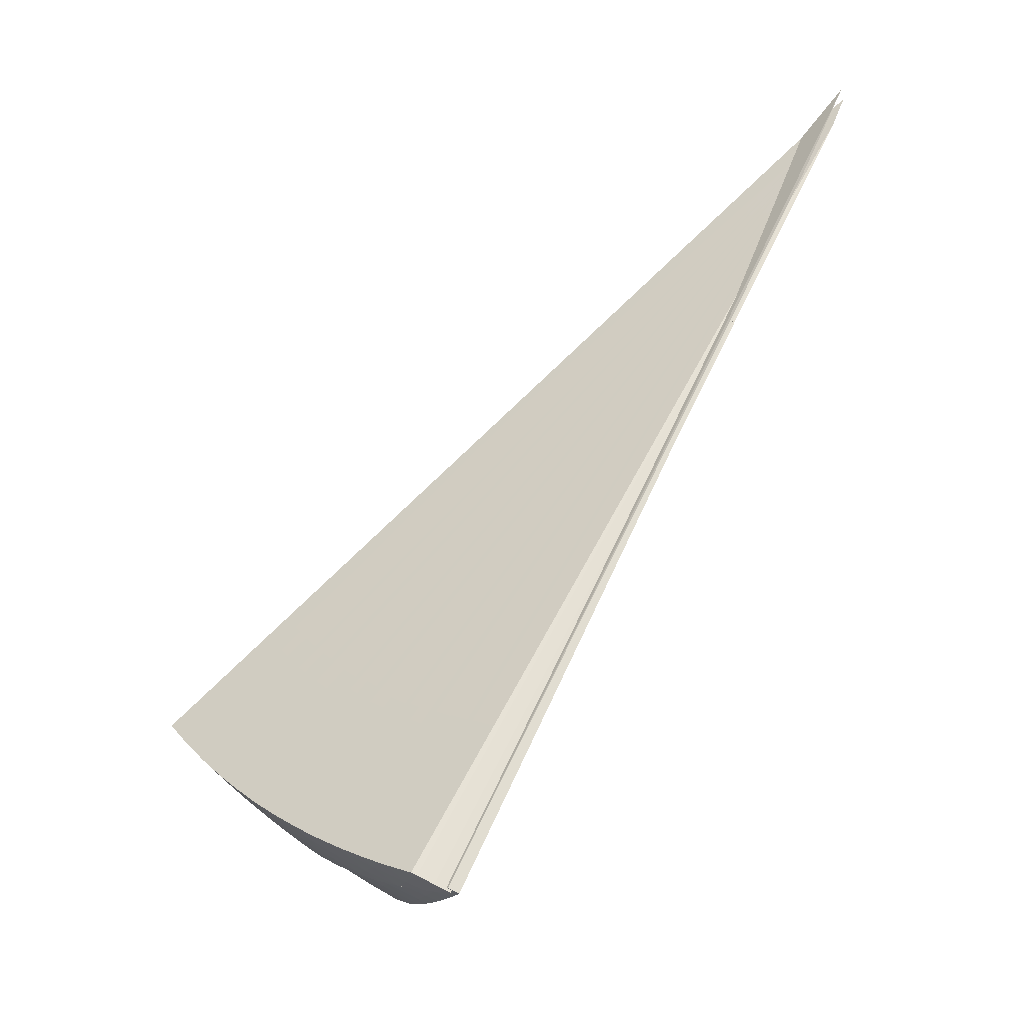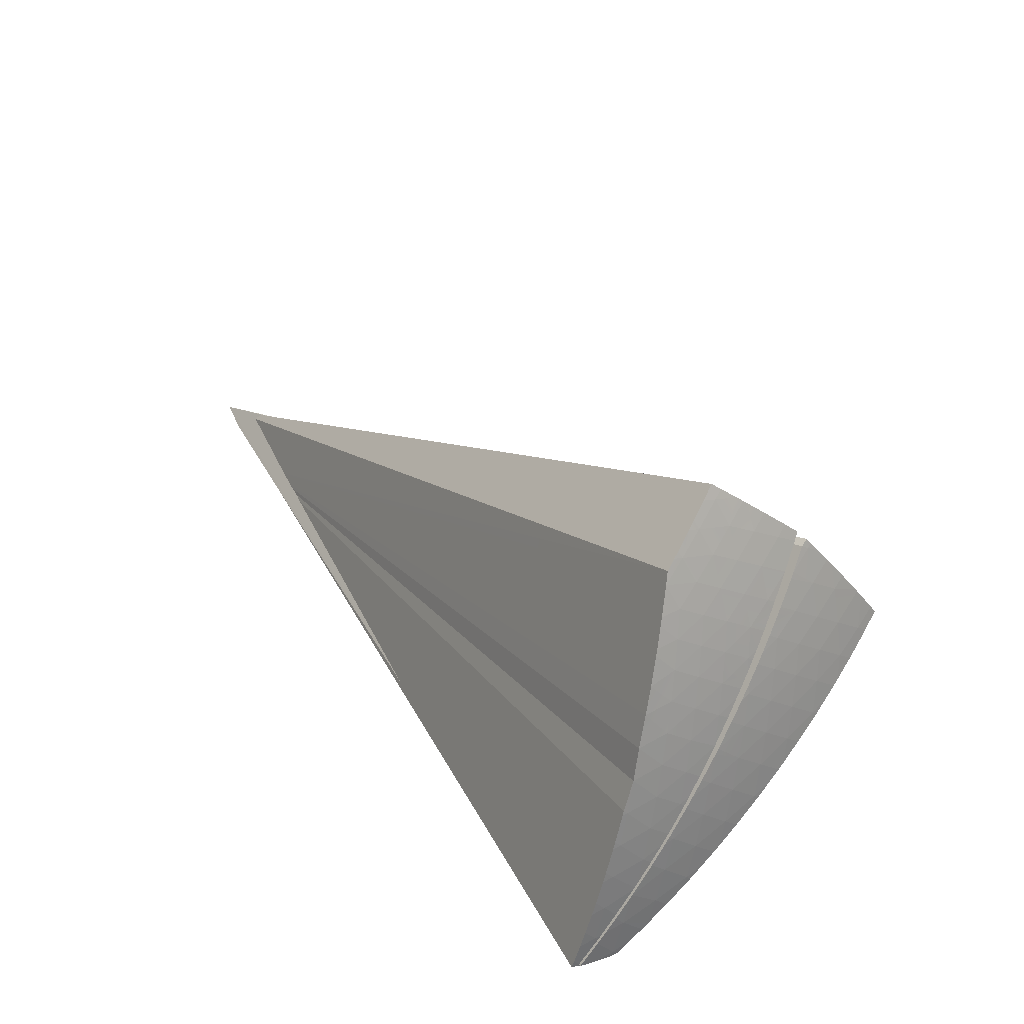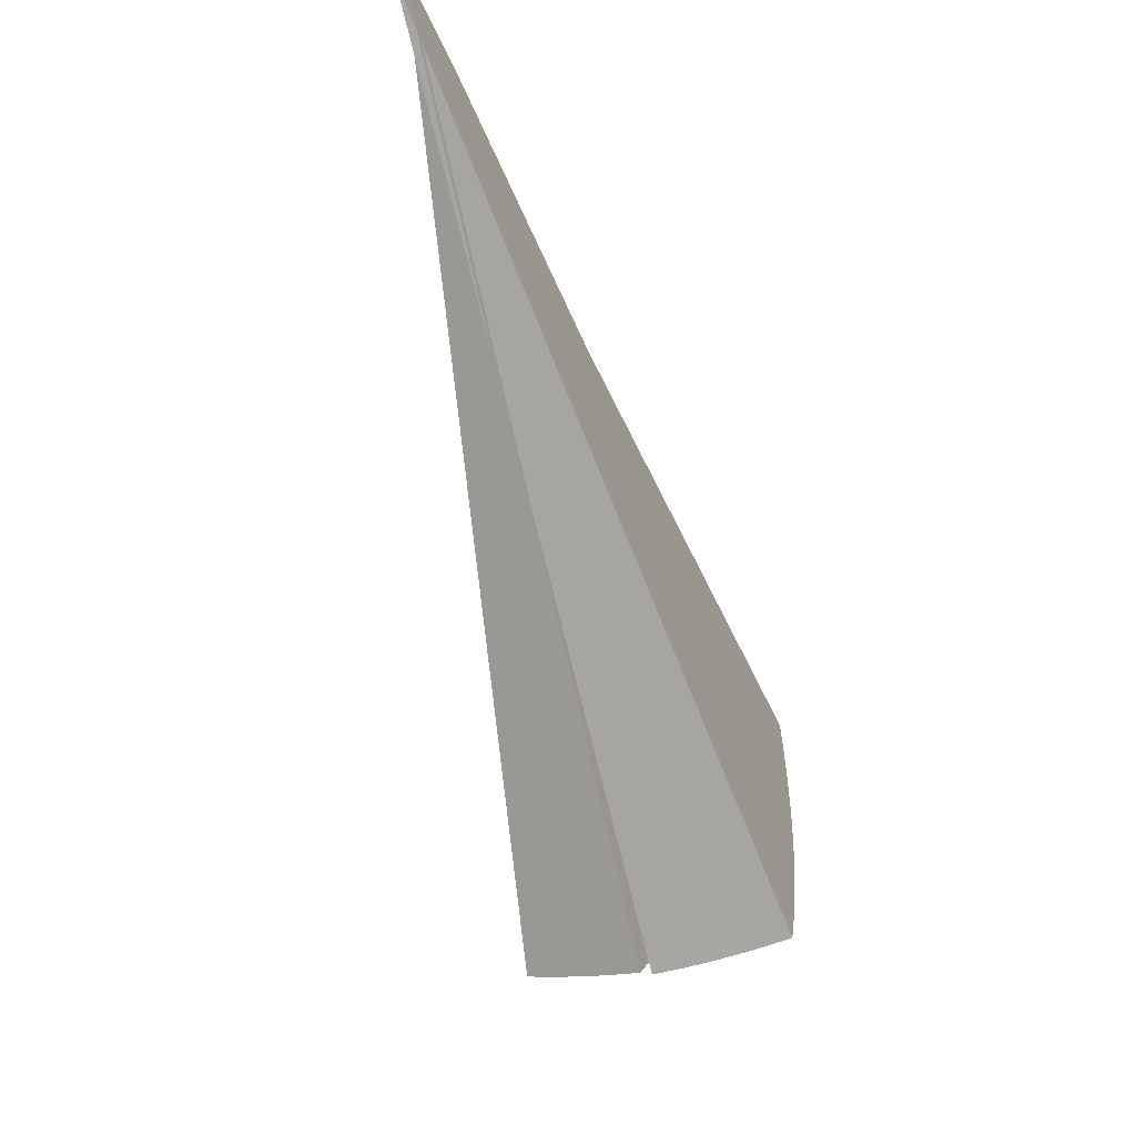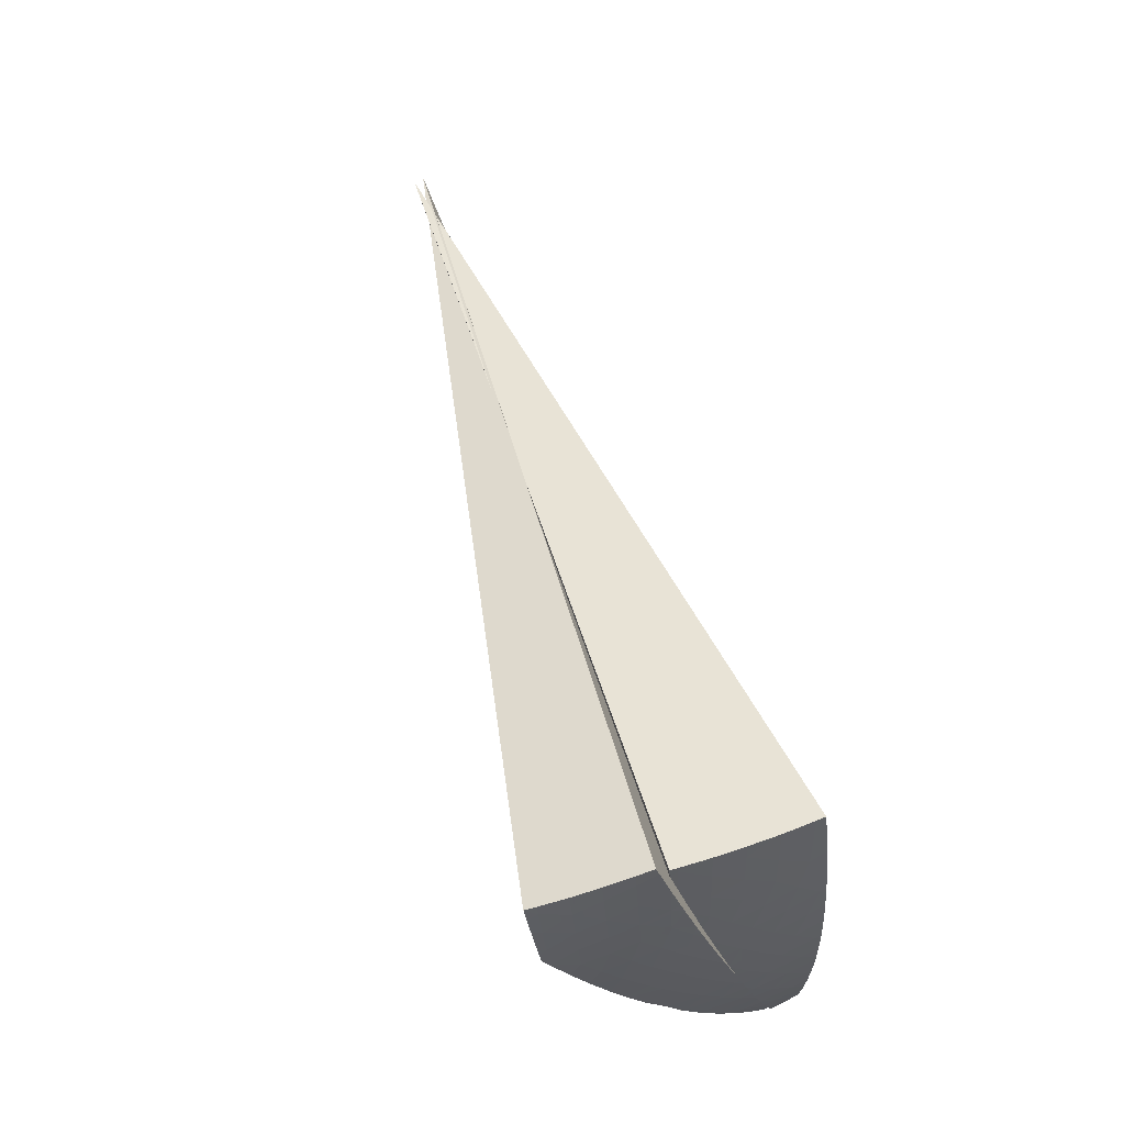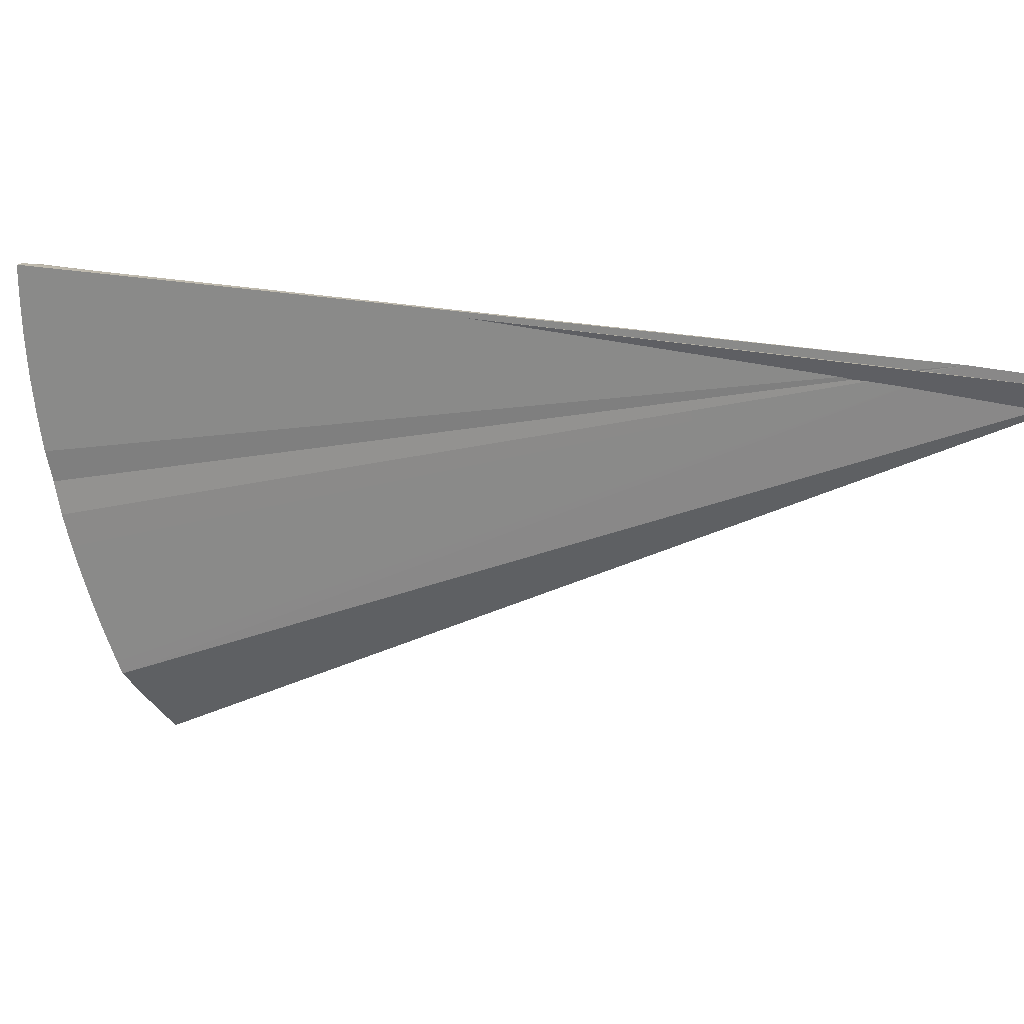
<metadata>
{"format":"obj","ext":"obj","renderer":"f3d","projection":"perspective","resolution":1024,"background":"white","views":[{"elev":-19.4,"azim":-5.0,"up":"+Y"},{"elev":-58.1,"azim":177.3,"up":"+Y"},{"elev":55.0,"azim":-135.6,"up":"+Y"},{"elev":-2.6,"azim":-137.1,"up":"+Y"},{"elev":8.5,"azim":80.8,"up":"+Z"}]}
</metadata>
<code>
v 7.11 11.88 4.779
v 6.929 11.98 4.689
v 7.074 11.9 4.582
v 7.053 11.93 4.948
v 7.154 11.88 4.997
v 6.336 12.49 3.404
v 6.482 12.38 3.419
v 6.484 12.36 3.489
v 6.192 12.63 3.321
v 6.335 12.54 3.223
v 6.494 12.32 3.68
v 6.34 12.45 3.593
v 6.192 12.59 3.507
v 6.05 12.73 3.423
v 6.507 12.28 3.877
v 6.653 12.2 3.789
v 6.669 12.16 3.967
v 6.349 12.41 3.788
v 6.196 12.55 3.7
v 6.049 12.69 3.614
v 5.909 12.83 3.529
v 6.692 12.13 4.172
v 6.851 12.03 4.179
v 6.862 12.02 4.263
v 6.525 12.25 4.081
v 6.362 12.38 3.99
v 6.205 12.51 3.9
v 6.053 12.65 3.812
v 5.971 12.73 3.763
v 5.908 12.8 3.681
v 6.893 12 4.474
v 6.719 12.11 4.382
v 6.547 12.22 4.291
v 6.38 12.35 4.199
v 6.29 12.42 4.148
v 6.215 12.48 4.061
v 6.055 12.64 3.868
v 6.027 12.67 3.833
v 6.751 12.09 4.598
v 6.654 12.15 4.547
v 6.569 12.2 4.457
v 6.387 12.34 4.258
v 6.354 12.37 4.221
v 6.961 11.97 4.859
v 6.761 12.08 4.658
v 6.725 12.1 4.621
v 7.129 11.89 5.021
v 6.357 12.55 3.121
v 6.384 12.51 3.19
v 6.234 12.65 3.112
v 6.089 12.75 3.211
v 5.945 12.85 3.314
v 6.278 12.68 2.919
v 6.328 12.6 3.051
v 6.134 12.77 2.999
v 6.183 12.81 2.789
v 6.266 12.7 2.887
v 6.197 12.82 2.736
v 6.222 12.78 2.766
v 5.987 12.87 3.099
v 6.021 12.9 2.947
v 6.115 12.85 2.833
v 6.168 12.83 2.77
v 5.802 12.96 3.42
v 5.831 12.99 3.191
v 5.848 12.98 3.168
v 5.941 12.93 3.047
v 5.799 13.01 3.233
v 9.905 17.11 4.468
v 9.814 16.89 4.511
v 7.344 11.78 5.03
v 5.691 13.08 3.384
v 7.255 11.83 5.031
v 7.162 11.88 5.029
v 6.769 12.1 4.021
v 5.836 12.89 3.585
v 5.723 13.06 3.338
v 7.157 11.86 4.724
v 7.209 11.83 4.811
v 7.053 11.93 4.948
v 7.129 11.89 5.021
v 6.721 12.13 3.927
v 6.574 12.28 3.622
v 6.64 12.21 3.761
v 5.787 12.95 3.518
v 6.885 12.01 4.244
v 6.523 12.33 3.511
v 6.473 12.27 4.354
v 6.418 12.47 3.271
v 6.856 12.03 4.755
v 7.255 11.83 5.031
v 7.162 11.88 5.029
v 6.909 11.99 4.287
v 6.909 11.99 4.287
v 6.851 12.03 4.179
v 6.974 11.95 4.405
v 6.131 12.56 3.96
v 7.325 11.79 5
v 7.344 11.78 5.03
v 5.747 13 3.463
v 5.723 13.06 3.338
v 6.991 11.96 4.888
v 6.443 12.43 3.33
v 6.801 12.07 4.084
v 5.928 12.78 3.708
v 6.24 12.46 4.09
v 6.597 12.19 4.487
v 6.054 12.88 2.907
v 6.197 12.82 2.736
v 6.168 12.83 2.77
v 6.115 12.85 2.833
v 6.054 12.88 2.907
v 6.021 12.9 2.947
v 5.941 12.93 3.047
v 5.848 12.98 3.168
v 5.831 12.99 3.191
v 5.799 13.01 3.233
v 5.747 13 3.463
v 5.787 12.95 3.518
v 5.836 12.89 3.585
v 5.908 12.8 3.681
v 5.928 12.78 3.708
v 5.971 12.73 3.763
v 6.027 12.67 3.833
v 6.055 12.64 3.868
v 6.131 12.56 3.96
v 6.215 12.48 4.061
v 6.24 12.46 4.09
v 6.29 12.42 4.148
v 6.354 12.37 4.221
v 6.387 12.34 4.258
v 6.473 12.27 4.354
v 6.569 12.2 4.457
v 6.597 12.19 4.487
v 6.654 12.15 4.547
v 6.725 12.1 4.621
v 6.761 12.08 4.658
v 6.856 12.03 4.755
v 6.961 11.97 4.859
v 6.991 11.96 4.888
v 7.325 11.79 5
v 7.252 11.82 4.882
v 7.209 11.83 4.811
v 7.157 11.86 4.724
v 7.074 11.9 4.582
v 6.974 11.95 4.405
v 6.885 12.01 4.244
v 6.801 12.07 4.084
v 6.769 12.1 4.021
v 6.721 12.13 3.927
v 6.653 12.2 3.789
v 6.64 12.21 3.761
v 6.574 12.28 3.622
v 6.523 12.33 3.511
v 6.484 12.36 3.489
v 6.482 12.38 3.419
v 6.443 12.43 3.33
v 6.418 12.47 3.271
v 6.384 12.51 3.19
v 6.357 12.55 3.121
v 6.328 12.6 3.051
v 6.278 12.68 2.919
v 6.266 12.7 2.887
v 6.222 12.78 2.766
v 7.252 11.82 4.882
v 5.691 13.08 3.384
v 7.107 11.98 3.603
v 6.964 12.04 3.752
v 6.951 12.08 3.563
v 7.124 11.94 3.797
v 6.981 12 3.948
v 7.145 11.91 3.997
v 7.002 11.97 4.15
v 7.169 11.88 4.203
v 7.027 11.94 4.357
v 7.198 11.85 4.414
v 7.053 11.93 4.553
v 7.231 11.83 4.63
v 7.146 11.88 4.722
v 7.205 11.85 4.827
v 7.268 11.82 4.85
v 7.237 11.84 4.883
v 7.291 11.82 4.977
v 6.93 12.22 3.033
v 6.789 12.33 2.947
v 6.929 12.27 2.87
v 6.934 12.17 3.203
v 6.789 12.28 3.115
v 6.941 12.12 3.38
v 6.791 12.23 3.289
v 6.797 12.19 3.471
v 6.806 12.14 3.659
v 6.819 12.11 3.854
v 6.835 12.07 4.054
v 6.92 12.01 4.297
v 6.647 12.4 3.029
v 6.645 12.35 3.201
v 6.503 12.48 3.114
v 6.647 12.3 3.38
v 6.5 12.43 3.29
v 6.454 12.47 3.262
v 6.651 12.26 3.566
v 6.553 12.34 3.506
v 6.5 12.41 3.379
v 6.472 12.44 3.309
v 6.659 12.22 3.752
v 6.595 12.29 3.604
v 6.786 12.11 4.026
v 6.734 12.15 3.914
v 6.844 12.06 4.145
v 6.809 12.09 4.074
v 6.973 11.97 4.4
v 6.843 12.37 2.756
v 6.7 12.43 2.833
v 6.555 12.5 2.914
v 6.756 12.47 2.639
v 6.61 12.54 2.716
v 6.67 12.58 2.521
v 6.408 12.58 2.999
v 6.462 12.61 2.797
v 6.521 12.65 2.597
v 6.571 12.69 2.439
v 6.313 12.7 2.882
v 6.37 12.73 2.678
v 6.404 12.75 2.57
v 6.465 12.73 2.521
v 6.332 12.79 2.628
v 7.016 12.27 2.722
v 6.932 12.37 2.605
v 6.846 12.47 2.485
v 7.012 12.3 2.65
v 6.904 12.44 2.474
v 6.958 12.37 2.563
v 6.979 12.34 2.597
v 6.761 12.59 2.362
v 6.829 12.55 2.349
v 6.878 12.48 2.432
v 6.788 12.61 2.279
v 6.878 12.48 2.432
v 6.829 12.55 2.349
v 9.88 17.15 4.523
v 9.572 16.46 4.611
v 7.012 12.3 2.65
v 7.283 11.81 4.574
v 7.3 11.8 4.654
v 6.365 12.61 3.026
v 7.166 11.9 3.975
v 7.171 11.89 4.005
v 7.201 11.86 4.169
v 7.21 11.85 4.215
v 7.253 11.82 4.432
v 7.33 11.79 4.783
v 7.353 11.78 4.88
v 6.638 12.66 2.388
v 6.732 12.63 2.319
v 7.329 11.81 5.042
v 7.047 12.13 3.091
v 7.043 12.15 3.055
v 7.032 12.19 2.933
v 7.028 12.21 2.888
v 7.381 11.78 4.995
v 7.391 11.78 5.036
v 7.329 11.81 5.042
v 6.265 12.79 2.737
v 7.391 11.78 5.036
v 7.24 11.83 4.369
v 7.064 12.08 3.255
v 6.597 12.68 2.419
v 6.332 12.79 2.628
v 6.252 12.82 2.695
v 6.387 12.57 3.086
v 7.291 11.82 4.977
v 7.083 12.03 3.413
v 6.417 12.52 3.167
v 7.032 12.19 2.933
v 7.028 12.21 2.888
v 6.889 12.03 4.236
v 6.531 12.37 3.455
v 6.788 12.61 2.279
v 6.979 12.34 2.597
v 6.958 12.37 2.563
v 6.904 12.44 2.474
v 6.252 12.82 2.695
v 6.732 12.63 2.319
v 6.638 12.66 2.388
v 6.597 12.68 2.419
v 6.571 12.69 2.439
v 6.465 12.73 2.521
v 6.404 12.75 2.57
v 6.265 12.79 2.737
v 6.313 12.7 2.882
v 6.365 12.61 3.026
v 6.387 12.57 3.086
v 6.417 12.52 3.167
v 6.454 12.47 3.262
v 6.472 12.44 3.309
v 6.5 12.41 3.379
v 6.531 12.37 3.455
v 6.553 12.34 3.506
v 6.595 12.29 3.604
v 6.659 12.22 3.752
v 6.734 12.15 3.914
v 6.786 12.11 4.026
v 6.809 12.09 4.074
v 6.844 12.06 4.145
v 6.889 12.03 4.236
v 6.92 12.01 4.297
v 6.973 11.97 4.4
v 7.053 11.93 4.553
v 7.146 11.88 4.722
v 7.205 11.85 4.827
v 7.237 11.84 4.883
v 7.016 12.27 2.722
v 7.381 11.78 4.995
v 7.353 11.78 4.88
v 7.33 11.79 4.783
v 7.3 11.8 4.654
v 7.283 11.81 4.574
v 7.253 11.82 4.432
v 7.24 11.83 4.369
v 7.21 11.85 4.215
v 7.201 11.86 4.169
v 7.171 11.89 4.005
v 7.166 11.9 3.975
v 7.124 11.94 3.797
v 7.107 11.98 3.603
v 7.083 12.03 3.413
v 7.064 12.08 3.255
v 7.047 12.13 3.091
v 7.043 12.15 3.055
f 1 2 3
f 4 1 5
f 6 7 8
f 6 9 10
f 11 12 8
f 8 12 6
f 12 13 6
f 6 13 9
f 13 14 9
f 15 16 17
f 15 18 11
f 11 18 12
f 18 19 12
f 12 19 13
f 19 20 13
f 13 20 14
f 20 21 14
f 22 23 24
f 22 25 17
f 17 25 15
f 25 26 15
f 15 26 18
f 26 27 18
f 18 27 19
f 27 28 19
f 19 28 20
f 29 20 28
f 20 30 21
f 31 32 24
f 24 32 22
f 32 33 22
f 22 33 25
f 33 34 25
f 25 34 26
f 35 26 34
f 26 36 27
f 27 37 28
f 28 38 29
f 2 39 31
f 31 39 32
f 40 32 39
f 32 41 33
f 33 42 34
f 34 43 35
f 1 44 2
f 2 45 39
f 39 46 40
f 5 47 4
f 10 48 49
f 9 50 10
f 14 51 9
f 21 52 14
f 50 48 10
f 50 53 54
f 9 51 50
f 51 55 50
f 55 53 50
f 55 56 57
f 56 58 59
f 14 52 51
f 52 60 51
f 51 60 55
f 61 55 60
f 55 62 56
f 56 63 58
f 21 64 52
f 64 65 52
f 52 65 60
f 66 60 65
f 60 67 61
f 64 68 65
f 69 70 71
f 69 72 70
f 73 70 74
f 75 22 17
f 42 43 34
f 30 76 21
f 77 72 69
f 78 79 1
f 62 63 56
f 80 81 70
f 16 82 17
f 82 75 17
f 83 84 11
f 59 57 56
f 85 21 76
f 23 86 24
f 87 11 8
f 41 88 33
f 89 6 10
f 44 90 2
f 91 92 5
f 84 15 11
f 86 93 24
f 92 47 5
f 94 95 69
f 3 78 1
f 96 3 31
f 37 38 28
f 36 97 27
f 93 31 24
f 98 99 91
f 85 100 64
f 3 2 31
f 49 89 10
f 100 101 64
f 45 46 39
f 79 5 1
f 4 102 1
f 6 103 7
f 15 84 16
f 22 104 23
f 29 105 20
f 20 105 30
f 35 106 26
f 26 106 36
f 27 97 37
f 40 107 32
f 32 107 41
f 33 88 42
f 1 102 44
f 2 90 45
f 50 54 48
f 55 57 53
f 61 108 55
f 55 108 62
f 66 67 60
f 64 101 68
f 71 70 73
f 70 81 74
f 75 104 22
f 69 109 110
f 110 111 69
f 111 112 69
f 112 113 69
f 113 114 69
f 114 115 69
f 115 116 117
f 69 115 117
f 117 77 69
f 70 72 118
f 118 119 70
f 119 120 70
f 120 121 70
f 121 122 70
f 122 123 70
f 123 124 70
f 124 125 70
f 125 126 70
f 126 127 70
f 127 128 70
f 128 129 70
f 129 130 70
f 130 131 70
f 131 132 70
f 132 133 70
f 133 134 70
f 134 135 70
f 135 136 70
f 136 137 70
f 137 138 70
f 138 139 70
f 139 140 70
f 140 80 70
f 85 64 21
f 87 83 11
f 89 103 6
f 69 71 141
f 141 142 69
f 142 143 69
f 143 144 69
f 144 145 69
f 145 146 69
f 146 94 69
f 94 147 95
f 95 148 69
f 148 149 69
f 149 150 69
f 150 151 69
f 151 152 69
f 152 153 69
f 153 154 69
f 154 155 156
f 69 154 156
f 156 157 69
f 157 158 69
f 158 159 69
f 159 160 69
f 160 161 69
f 161 162 69
f 162 163 69
f 163 164 69
f 164 109 69
f 93 96 31
f 5 165 91
f 165 98 91
f 100 166 101
f 79 165 5
f 167 168 169
f 167 170 168
f 170 171 168
f 170 172 171
f 172 173 171
f 172 174 173
f 174 175 173
f 174 176 175
f 176 177 175
f 176 178 177
f 178 179 177
f 178 180 179
f 181 182 180
f 181 183 182
f 184 185 186
f 187 188 184
f 189 190 187
f 169 191 189
f 168 192 169
f 171 193 168
f 173 194 171
f 195 173 175
f 184 188 185
f 188 196 185
f 187 190 188
f 190 197 188
f 188 197 196
f 197 198 196
f 189 191 190
f 191 199 190
f 190 199 197
f 199 200 197
f 197 200 198
f 201 198 200
f 169 192 191
f 192 202 191
f 191 202 199
f 203 199 202
f 199 204 200
f 200 205 201
f 168 193 192
f 193 206 192
f 192 206 202
f 202 207 203
f 171 194 193
f 208 193 194
f 193 209 206
f 173 210 194
f 194 211 208
f 175 212 195
f 185 213 186
f 196 214 185
f 198 215 196
f 185 214 213
f 214 216 213
f 196 215 214
f 215 217 214
f 214 217 216
f 217 218 216
f 198 219 215
f 219 220 215
f 215 220 217
f 220 221 217
f 217 221 218
f 222 218 221
f 219 223 220
f 220 224 221
f 225 221 224
f 221 226 222
f 224 227 225
f 213 228 186
f 216 229 213
f 218 230 216
f 213 229 228
f 229 231 228
f 216 230 229
f 232 229 230
f 229 233 234
f 218 235 230
f 236 230 235
f 230 237 232
f 235 238 236
f 239 240 241
f 242 243 241
f 244 245 178
f 246 223 219
f 247 248 172
f 249 250 174
f 244 176 251
f 252 253 181
f 254 255 235
f 256 242 241
f 257 184 258
f 206 207 202
f 259 186 260
f 261 262 263
f 264 227 224
f 223 264 224
f 256 265 242
f 266 251 176
f 249 172 248
f 257 267 187
f 254 218 268
f 269 270 241
f 271 246 219
f 272 256 241
f 177 212 175
f 266 174 250
f 255 238 235
f 267 273 189
f 228 260 186
f 252 178 245
f 210 211 194
f 273 169 189
f 273 167 169
f 223 224 220
f 271 198 274
f 204 205 200
f 259 258 184
f 170 247 172
f 267 189 187
f 275 276 242
f 261 263 183
f 178 181 180
f 195 277 173
f 201 274 198
f 203 278 199
f 199 278 204
f 208 209 193
f 173 277 210
f 222 268 218
f 225 226 221
f 229 234 231
f 232 233 229
f 236 237 230
f 279 241 240
f 241 243 280
f 281 241 280
f 281 282 241
f 282 239 241
f 244 178 176
f 257 187 184
f 259 184 186
f 264 283 227
f 249 174 172
f 254 235 218
f 241 279 284
f 284 285 241
f 285 286 287
f 241 285 287
f 287 288 241
f 288 289 241
f 289 269 241
f 241 270 290
f 290 291 241
f 291 292 241
f 292 293 241
f 293 294 241
f 294 295 241
f 295 296 241
f 296 297 241
f 297 298 241
f 298 299 241
f 299 300 241
f 300 301 241
f 301 302 241
f 302 303 241
f 303 304 241
f 304 305 241
f 305 306 241
f 306 307 241
f 307 308 241
f 308 309 241
f 309 310 241
f 310 311 241
f 311 312 241
f 312 272 241
f 266 176 174
f 252 181 178
f 271 219 198
f 243 242 313
f 242 265 314
f 313 242 276
f 314 315 242
f 315 316 242
f 316 317 242
f 317 318 242
f 318 319 242
f 319 320 242
f 320 321 242
f 321 322 242
f 322 323 242
f 323 324 242
f 324 325 242
f 325 326 242
f 326 327 242
f 327 328 242
f 328 329 242
f 329 330 242
f 330 275 242
f 181 253 183
f 253 261 183

</code>
